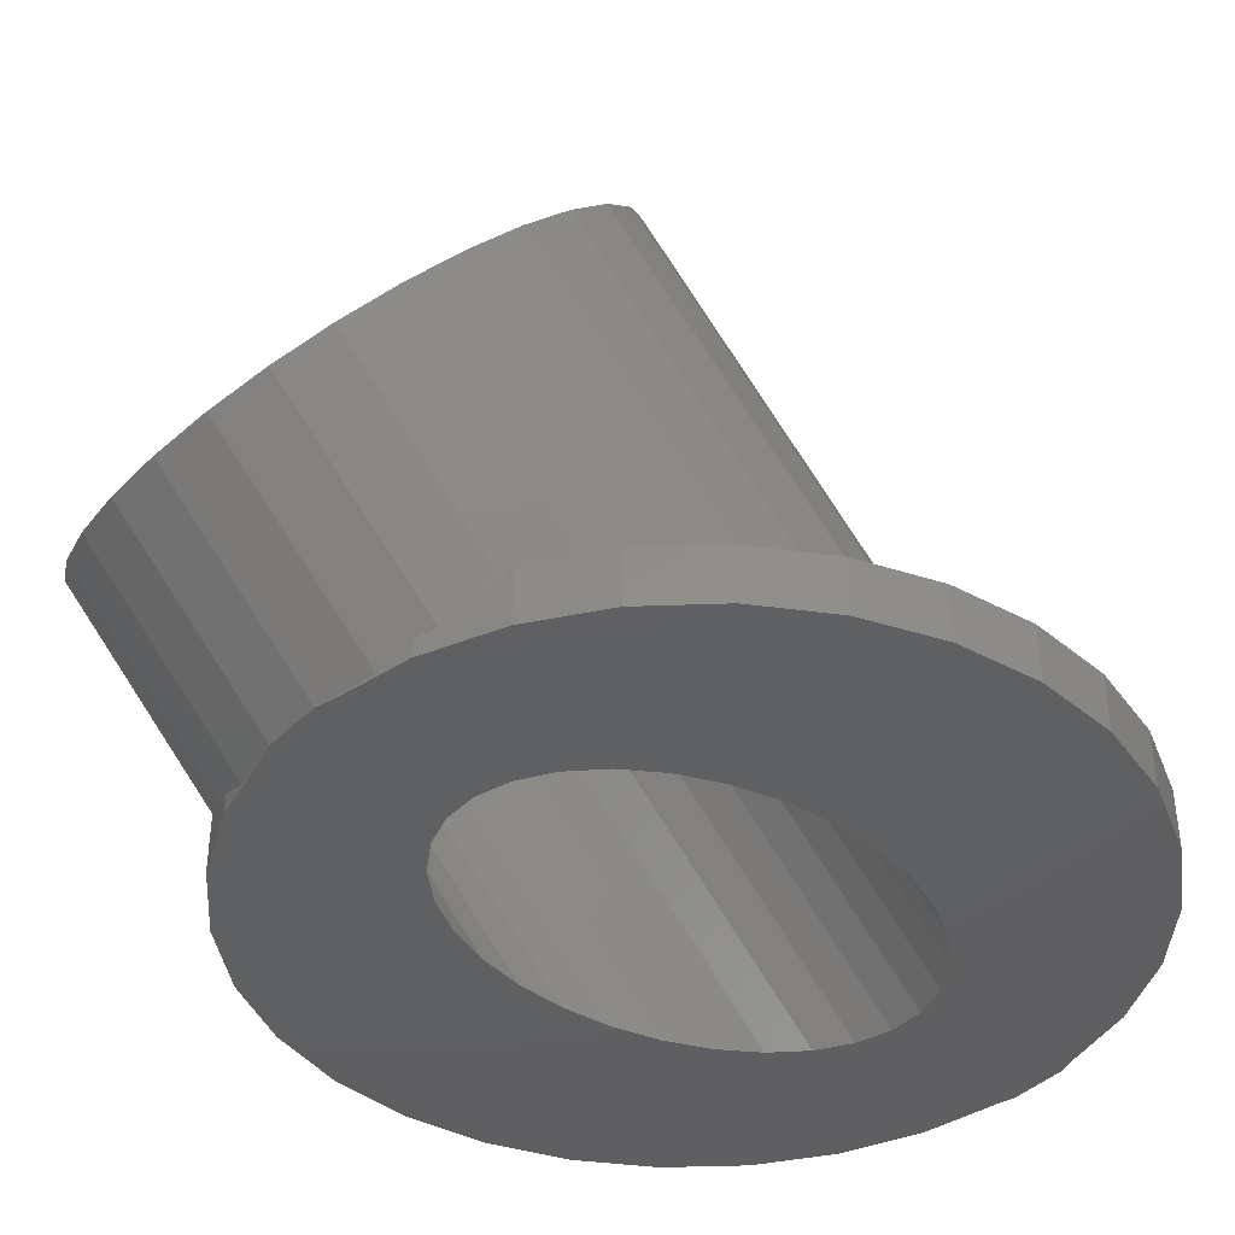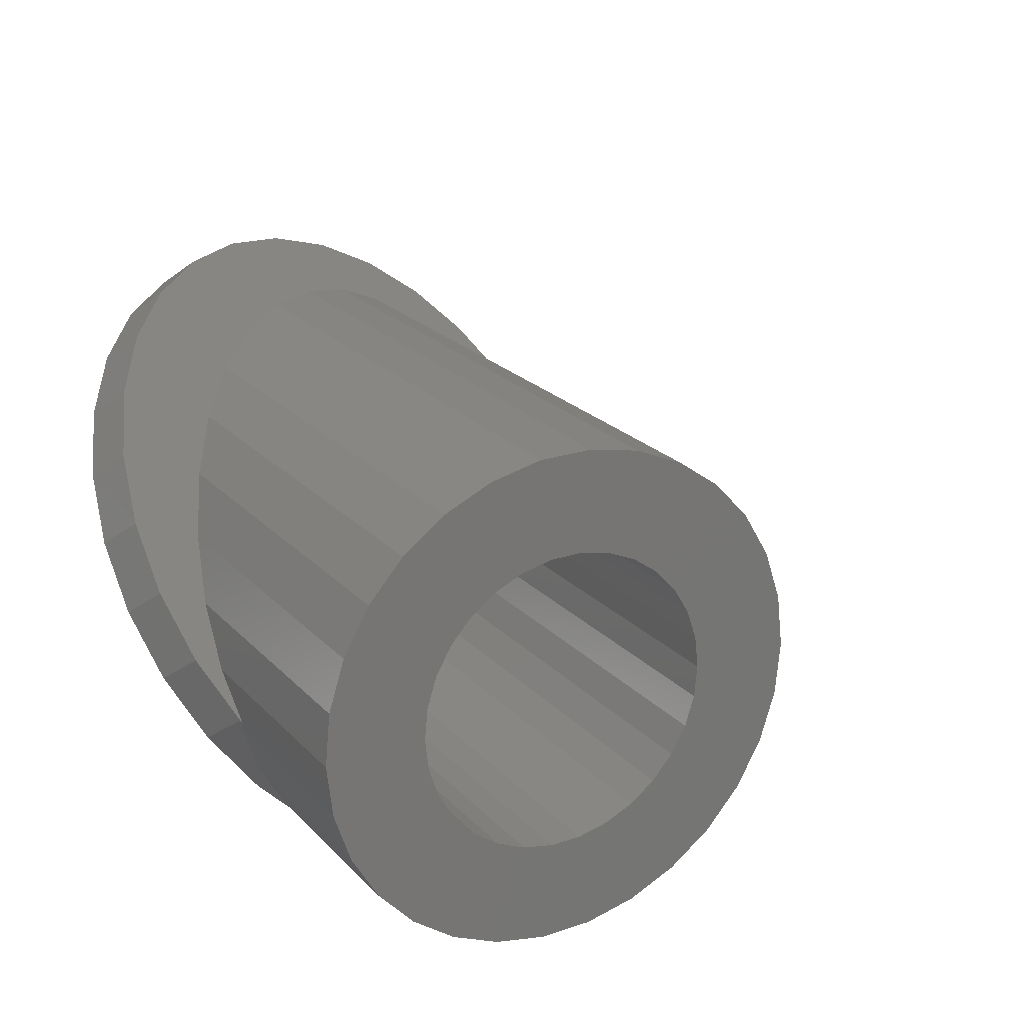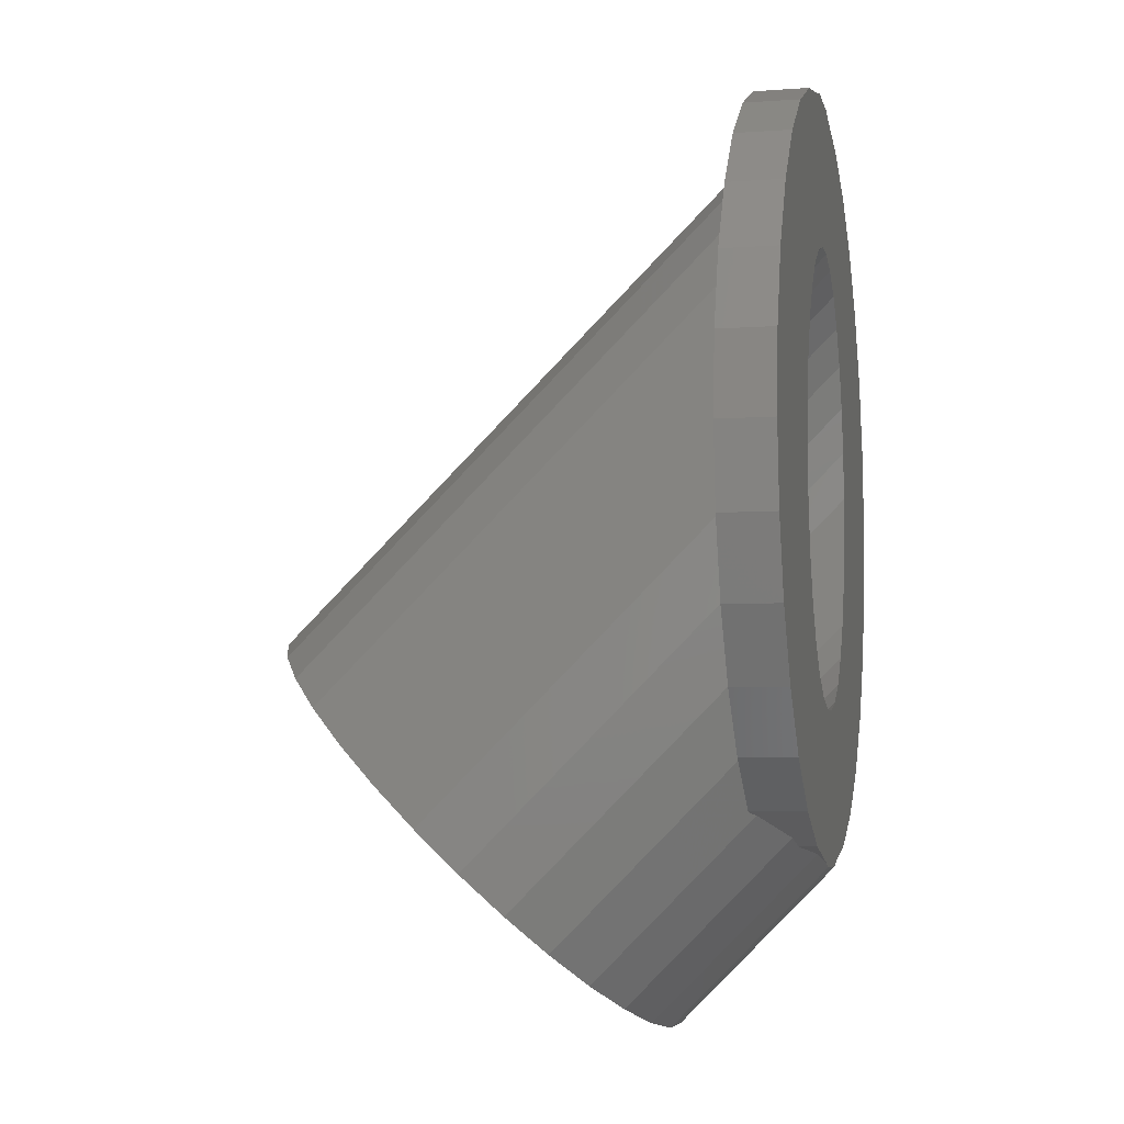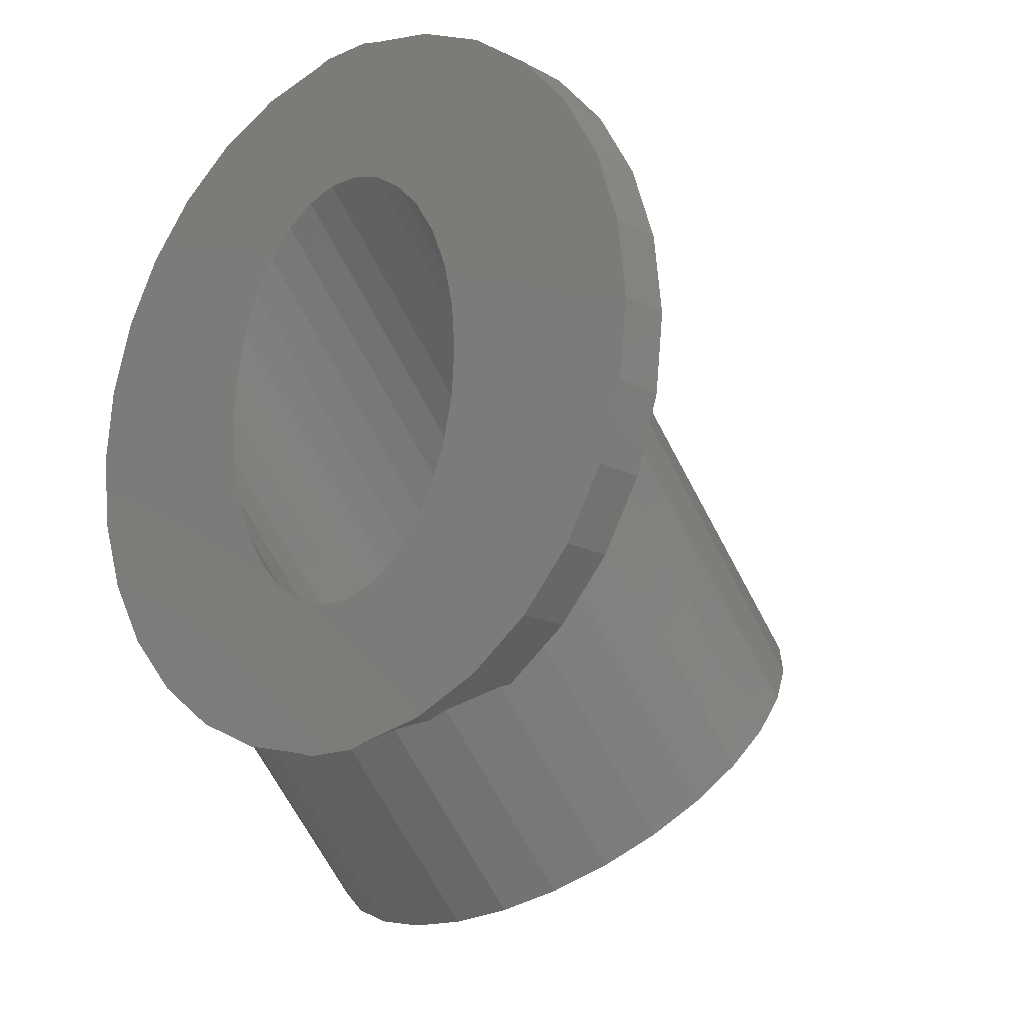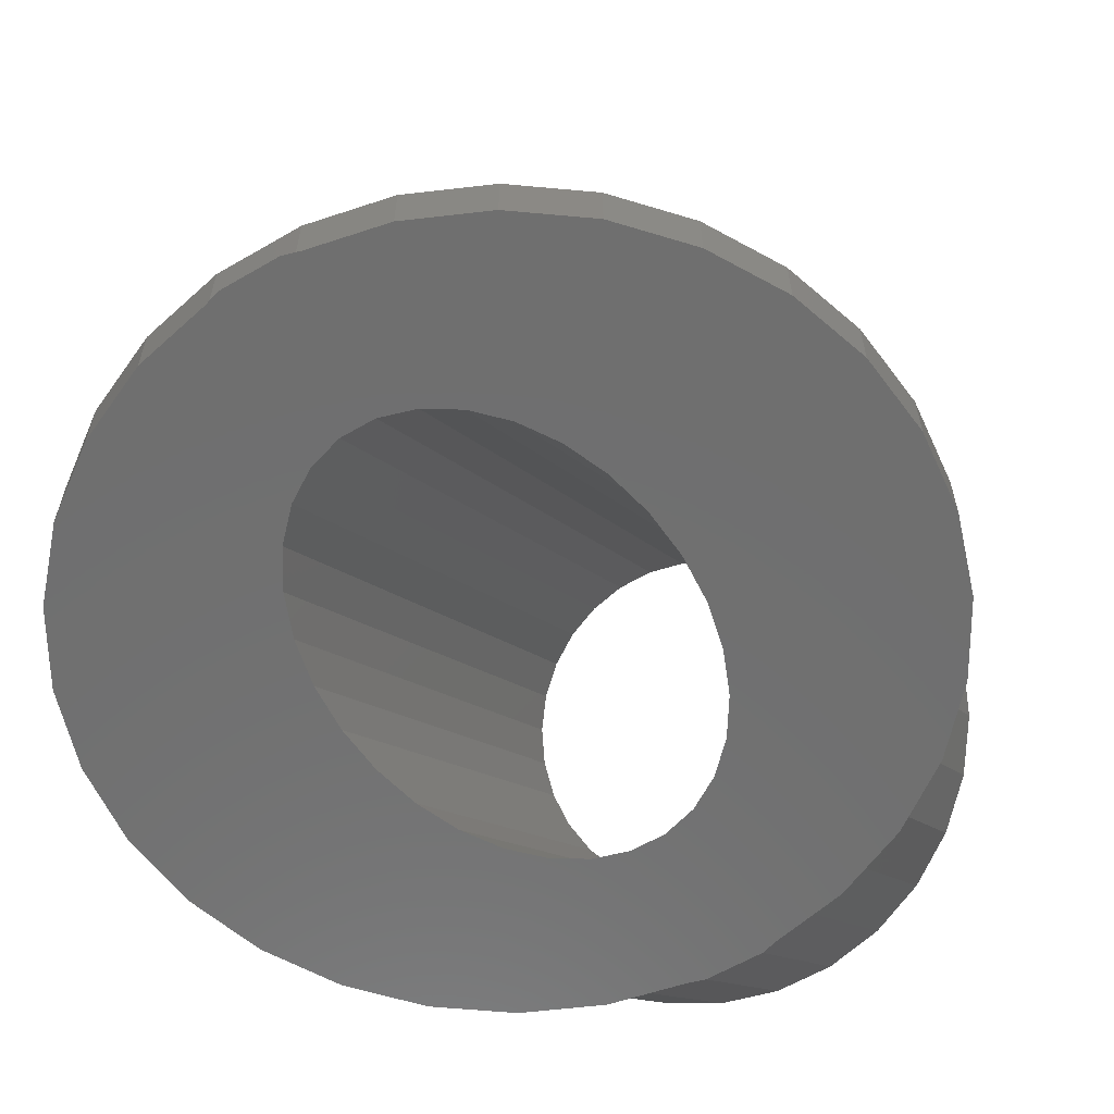
<metadata>
{"format":"stl","ext":"stl","renderer":"f3d","projection":"perspective","resolution":1024,"background":"white","views":[{"elev":-40.4,"azim":50.5,"up":"+Z"},{"elev":-33.2,"azim":-45.2,"up":"+Y"},{"elev":-6.1,"azim":102.3,"up":"+Y"},{"elev":-16.0,"azim":-138.3,"up":"+Y"},{"elev":-61.1,"azim":-149.3,"up":"+Z"}]}
</metadata>
<code>
# stl→obj: 266 verts, 532 faces
v 6.395 2.847 1
v 5.663 4.114 0
v 5.663 4.114 1
v 6.395 2.847 0
v 4.684 5.202 0
v 4.684 5.202 1
v -0.8207 6.943 0
v -0.7317 6.962 1
v -0.7317 6.962 0.007837
v -2.163 6.657 1
v -2.163 6.657 0
v -6.395 2.847 0
v -5.663 4.114 1
v -5.663 4.114 0
v -6.395 2.847 1
v 6.847 -1.455 1
v 7 0 0
v 7 0 1
v 6.847 -1.455 0
v 3.5 6.062 1
v 3.5 6.062 0
v 0.7317 6.962 1
v 0.5226 6.962 0.07068
v 0.5318 6.962 0.06793
v 0.7317 6.962 0.007837
v -0.5226 6.962 0.07068
v -0.5318 6.962 0.06793
v 2.163 6.657 1
v 2.163 6.657 0
v -7 0 0
v -6.847 1.455 1
v -6.847 1.455 0
v -7 0 1
v -4.684 5.202 1
v -4.684 5.202 0
v -3.5 6.062 1
v -3.5 6.062 0
v 6.847 1.455 0
v 6.847 1.455 1
v -2.163 -6.657 0
v -1.826 -6.729 0.1808
v -2.163 -6.657 0.3216
v -1.545 -6.789 0.06378
v -1.244 -6.853 0.03723
v -0.8207 -6.943 0
v 3.5 -6.062 0
v 4.684 -5.202 1
v 3.5 -6.062 1
v 4.684 -5.202 0
v 0.8207 6.943 0
v 4.891 0.4702 1
v 4.568 1.876 1
v 4.936 -0.1395 1
v 4.184 2.817 1
v 5 -1 1
v 4.945 -1.742 1
v 6.395 -2.847 1
v 4.775 0.9741 1
v 3.881 3.415 1
v 4.045 3.156 1
v 3.346 4.255 1
v 2.632 4.988 1
v 2.5 5.124 1
v 2.362 5.211 1
v 1.545 5.725 1
v 0.6296 6 1
v 0.5226 6.032 1
v -0.5226 6.032 1
v -0.6296 6 1
v -1.545 5.725 1
v -2.362 5.211 1
v -2.5 5.124 1
v -2.632 4.988 1
v -3.346 4.255 1
v -3.881 3.415 1
v -4.045 3.156 1
v -4.184 2.817 1
v -4.568 1.876 1
v -4.775 0.9741 1
v -4.891 0.4702 1
v 4.891 -2.47 1
v 4.706 -3.276 1
v 5.663 -4.114 1
v 4.568 -3.876 1
v 4.373 -4.353 1
v 4.045 -5.156 1
v 3.55 -5.933 1
v 3.456 -6.082 1
v -3.55 -5.933 1
v -3.5 -6.062 1
v -3.456 -6.082 1
v -4.684 -5.202 1
v -4.045 -5.156 1
v -4.373 -4.353 1
v -5.663 -4.114 1
v -4.568 -3.876 1
v -4.706 -3.276 1
v -6.395 -2.847 1
v -4.891 -2.47 1
v -6.847 -1.455 1
v -4.945 -1.742 1
v -5 -1 1
v -4.936 -0.1395 1
v 6.395 -2.847 0
v 5.663 -4.114 0
v -6.847 -1.455 0
v 1.826 -6.729 0.1808
v 2.163 -6.657 0
v 2.163 -6.657 0.3216
v 1.545 -6.789 0.06378
v 1.244 -6.853 0.03723
v 0.8207 -6.943 0
v 3.346 -6.131 0.8761
v 2.5 -6.507 0.3837
v 3.1 -6.24 0.733
v -4.684 -5.202 0
v -3.5 -6.062 0
v 3 0 0
v 2.897 -1.044 0
v 2.946 -0.7233 0
v 2.671 -1.897 0
v 2.427 -2.494 0
v 2.943 0.7711 0
v 2.007 -3.153 0
v 2.934 0.8821 0
v 2.912 0.9818 0
v 2.934 -0.8821 0
v 2.741 -1.726 0
v 1.5 -3.674 0
v 2.117 -2.98 0
v 1.869 -3.295 0
v 1.333 -3.779 0
v 0.9271 -4.035 0
v 0.3136 -4.219 0
v 0.5226 -7.032 0
v -0.3136 -4.219 0
v -0.5226 -7.032 0
v -0.9271 -4.035 0
v -1.333 -3.779 0
v -1.5 -3.674 0
v -1.869 -3.295 0
v -2.007 -3.153 0
v -2.117 -2.98 0
v -2.427 -2.494 0
v -5.663 -4.114 0
v -2.671 -1.897 0
v -2.946 -0.7233 0
v -2.934 -0.8821 0
v -3 0 0
v -6.395 -2.847 0
v -2.741 -1.726 0
v -2.897 -1.044 0
v 2.741 1.726 0
v 2.713 1.794 0
v 2.427 2.494 0
v 2.024 3.126 0
v 2.007 3.153 0
v 1.988 3.173 0
v 1.5 3.674 0
v 1.488 3.682 0
v 0.9271 4.035 0
v 0.3136 4.219 0
v 0.5247 7.032 0
v 0.5226 7.032 0
v -0.3136 4.219 0
v -0.5226 7.032 0
v -0.5247 7.032 0
v -0.9271 4.035 0
v -1.488 3.682 0
v -1.5 3.674 0
v -1.988 3.173 0
v -2.007 3.153 0
v -2.024 3.126 0
v -2.427 2.494 0
v -2.713 1.794 0
v -2.741 1.726 0
v -2.912 0.9818 0
v -2.934 0.8821 0
v -2.943 0.7711 0
v -3.346 -6.131 0.8761
v -3.1 -6.24 0.733
v -2.5 -6.507 0.3837
v 4.891 -5.629 7.099
v 5 -6.364 6.364
v 3.346 -3.737 8.991
v 3.346 -8.991 3.737
v -1.545 -9.726 3.001
v -2.5 -9.426 3.302
v 4.568 -7.802 4.926
v 4.045 -8.442 4.286
v -5 -6.364 6.364
v -4.891 -7.099 5.629
v 0.5226 -9.88 2.848
v -0.5226 -9.88 2.848
v 2.5 -3.302 9.426
v -4.568 -7.802 4.926
v -3.346 -3.737 8.991
v -4.045 -4.286 8.442
v 0.5226 -2.848 9.88
v -0.5226 -2.848 9.88
v 4.045 -4.286 8.442
v 4.891 -7.099 5.629
v 1.545 -9.726 3.001
v -1.545 -3.001 9.726
v -4.568 -4.926 7.802
v 1.545 -3.001 9.726
v 4.568 -4.926 7.802
v 2.5 -9.426 3.302
v -3.346 -8.991 3.737
v -2.5 -3.302 9.426
v -0.9271 -4.346 8.381
v -0.3136 -4.254 8.474
v -1.5 -4.527 8.201
v 0.3136 -4.254 8.474
v -2.007 -4.788 7.94
v 0.9271 -4.346 8.381
v -2.548 -5.265 7.463
v -1.147 -4.416 8.312
v -1.695 -4.627 8.101
v -2.741 -5.501 7.227
v -2.266 -4.99 7.738
v -2.427 -5.117 7.611
v -2.934 -5.923 6.805
v -4.891 -5.629 7.099
v -2.815 -5.663 7.065
v -2.975 -6.194 6.534
v -3 -6.364 6.364
v -2.975 -6.534 6.194
v -2.934 -6.805 5.923
v -2.815 -7.065 5.663
v -2.741 -7.227 5.501
v -4.045 -8.442 4.286
v -2.548 -7.463 5.265
v -2.427 -7.611 5.117
v -2.266 -7.738 4.99
v -2.007 -7.94 4.788
v -1.695 -8.101 4.627
v -1.5 -8.201 4.527
v -1.147 -8.312 4.416
v -0.9271 -8.381 4.346
v 1.147 -4.416 8.312
v 1.5 -4.527 8.201
v 1.695 -4.627 8.101
v 2.007 -4.788 7.94
v 2.266 -4.99 7.738
v 2.427 -5.117 7.611
v 2.548 -5.265 7.463
v 2.741 -5.501 7.227
v 2.815 -5.663 7.065
v 2.934 -5.923 6.805
v 2.975 -6.194 6.534
v 3 -6.364 6.364
v 2.975 -6.534 6.194
v 2.934 -6.805 5.923
v 2.815 -7.065 5.663
v 2.741 -7.227 5.501
v 2.548 -7.463 5.265
v 2.427 -7.611 5.117
v 2.266 -7.738 4.99
v 2.007 -7.94 4.788
v 1.695 -8.101 4.627
v 1.5 -8.201 4.527
v 1.147 -8.312 4.416
v 0.9271 -8.381 4.346
v 0.3136 -8.474 4.254
v -0.3136 -8.474 4.254
f 1 2 3
f 2 1 4
f 3 5 6
f 5 3 2
f 7 8 9
f 8 7 10
f 10 7 11
f 12 13 14
f 13 12 15
f 16 17 18
f 17 16 19
f 5 20 6
f 20 5 21
f 22 23 8
f 22 24 23
f 24 22 25
f 26 8 23
f 27 8 26
f 8 27 9
f 21 28 20
f 28 21 29
f 30 31 32
f 31 30 33
f 14 34 35
f 34 14 13
f 11 36 10
f 36 11 37
f 37 34 36
f 34 37 35
f 18 38 39
f 38 18 17
f 40 41 42
f 40 43 41
f 40 44 43
f 44 40 45
f 46 47 48
f 47 46 49
f 39 4 1
f 4 39 38
f 50 22 28
f 50 28 29
f 22 50 25
f 51 18 39
f 52 39 1
f 18 51 53
f 54 1 3
f 55 18 53
f 16 56 57
f 56 16 55
f 18 55 16
f 39 58 51
f 59 3 6
f 39 52 58
f 1 54 52
f 3 60 54
f 3 59 60
f 61 6 20
f 6 61 59
f 20 62 61
f 20 63 62
f 20 64 63
f 28 64 20
f 28 65 64
f 22 65 28
f 22 66 65
f 22 67 66
f 22 68 67
f 8 68 22
f 68 8 69
f 8 70 69
f 10 70 8
f 10 71 70
f 36 71 10
f 71 36 72
f 72 36 73
f 73 36 74
f 34 74 36
f 74 34 75
f 13 75 34
f 75 13 76
f 76 13 77
f 15 77 13
f 77 15 78
f 31 78 15
f 78 31 79
f 79 31 80
f 81 57 56
f 82 57 81
f 57 82 83
f 84 83 82
f 85 83 84
f 83 85 47
f 86 47 85
f 87 47 86
f 87 48 47
f 48 87 88
f 89 90 91
f 92 89 93
f 89 92 90
f 94 92 93
f 95 94 96
f 95 96 97
f 98 97 99
f 100 101 102
f 33 80 31
f 80 33 103
f 94 95 92
f 103 33 102
f 97 98 95
f 100 102 33
f 101 98 99
f 98 101 100
f 32 15 12
f 15 32 31
f 57 19 16
f 19 57 104
f 83 104 57
f 104 83 105
f 106 33 30
f 33 106 100
f 107 108 109
f 110 108 107
f 111 108 110
f 108 111 112
f 113 48 88
f 108 114 109
f 46 114 108
f 114 46 115
f 113 46 48
f 115 46 113
f 47 105 83
f 105 47 49
f 116 90 92
f 90 116 117
f 118 17 19
f 119 19 104
f 118 19 120
f 121 104 105
f 17 118 38
f 122 105 49
f 123 38 118
f 124 49 46
f 125 38 123
f 38 126 4
f 126 38 125
f 19 127 120
f 19 119 127
f 104 128 119
f 104 121 128
f 105 122 121
f 129 46 108
f 49 130 122
f 49 124 130
f 46 131 124
f 46 129 131
f 108 132 129
f 108 133 132
f 112 133 108
f 134 112 135
f 112 134 133
f 135 136 134
f 137 136 135
f 45 136 137
f 45 138 136
f 40 138 45
f 138 40 139
f 139 40 140
f 117 140 40
f 140 117 141
f 141 117 142
f 116 142 117
f 142 116 143
f 143 116 144
f 145 144 116
f 144 145 146
f 106 147 148
f 147 106 149
f 150 146 145
f 146 150 151
f 151 150 152
f 149 35 37
f 106 152 150
f 149 14 35
f 152 106 148
f 149 12 14
f 149 106 30
f 149 32 12
f 149 30 32
f 153 4 126
f 154 4 153
f 4 154 2
f 155 2 154
f 2 155 5
f 156 5 155
f 157 5 156
f 158 5 157
f 5 158 21
f 159 21 158
f 160 21 159
f 21 160 29
f 161 29 160
f 161 50 29
f 162 50 161
f 50 162 163
f 163 162 164
f 165 164 162
f 165 166 164
f 165 167 166
f 165 7 167
f 168 7 165
f 11 168 169
f 37 169 170
f 37 170 171
f 37 171 172
f 37 172 173
f 168 11 7
f 37 173 174
f 37 174 175
f 37 175 176
f 37 176 177
f 37 177 178
f 169 37 11
f 179 37 178
f 37 179 149
f 150 100 106
f 100 150 98
f 116 95 145
f 95 116 92
f 145 98 150
f 98 145 95
f 90 180 91
f 117 180 90
f 117 181 180
f 117 182 181
f 40 182 117
f 182 40 42
f 183 53 51
f 53 183 184
f 61 62 185
f 186 115 113
f 182 187 188
f 42 187 182
f 187 42 41
f 189 86 85
f 86 189 190
f 99 191 101
f 191 99 192
f 137 193 194
f 193 137 135
f 195 62 63
f 62 195 185
f 184 56 55
f 55 53 184
f 196 97 96
f 76 197 75
f 197 76 198
f 101 191 102
f 68 199 67
f 199 68 200
f 166 23 164
f 23 166 26
f 185 60 59
f 60 185 201
f 184 81 56
f 81 184 202
f 187 41 43
f 107 203 110
f 94 196 96
f 70 71 204
f 77 198 76
f 198 77 205
f 70 204 69
f 167 9 27
f 9 167 7
f 74 197 73
f 102 191 103
f 206 63 64
f 63 206 195
f 69 200 68
f 200 69 204
f 167 26 166
f 26 167 27
f 201 54 60
f 54 201 207
f 207 51 58
f 51 207 183
f 52 54 207
f 61 185 59
f 199 66 67
f 66 199 206
f 23 163 164
f 163 23 24
f 88 186 113
f 186 88 87
f 189 85 84
f 203 114 208
f 203 109 114
f 109 203 107
f 44 187 43
f 44 194 187
f 45 194 44
f 194 45 137
f 190 87 86
f 87 190 186
f 188 181 182
f 181 188 209
f 91 209 89
f 209 91 180
f 181 209 180
f 73 210 72
f 210 73 197
f 74 75 197
f 211 200 204
f 200 212 199
f 213 204 210
f 214 199 212
f 215 210 197
f 216 199 214
f 199 216 206
f 217 197 198
f 200 211 212
f 204 218 211
f 204 213 218
f 210 219 213
f 210 215 219
f 220 198 205
f 197 221 215
f 197 222 221
f 197 217 222
f 198 220 217
f 223 205 224
f 205 225 220
f 205 223 225
f 224 226 223
f 191 226 224
f 191 227 226
f 191 228 227
f 192 228 191
f 228 192 229
f 196 229 192
f 229 196 230
f 230 196 231
f 232 231 196
f 231 232 233
f 209 233 232
f 233 209 234
f 234 209 235
f 235 209 236
f 188 236 209
f 236 188 237
f 237 188 238
f 187 238 188
f 239 187 240
f 238 187 239
f 241 206 216
f 242 206 241
f 206 242 195
f 243 195 242
f 244 195 243
f 195 244 185
f 245 185 244
f 246 185 245
f 247 185 246
f 185 247 201
f 248 201 247
f 201 248 207
f 249 207 248
f 250 207 249
f 207 250 183
f 251 183 250
f 252 183 251
f 252 184 183
f 253 184 252
f 202 253 254
f 189 254 255
f 253 202 184
f 189 255 256
f 190 256 257
f 186 257 258
f 186 258 259
f 254 189 202
f 186 259 260
f 208 260 261
f 208 261 262
f 203 262 263
f 203 263 264
f 256 190 189
f 193 264 265
f 194 240 187
f 193 265 194
f 240 194 266
f 266 194 265
f 264 193 203
f 257 186 190
f 262 203 208
f 260 208 186
f 52 207 58
f 65 66 206
f 25 163 24
f 163 25 50
f 65 206 64
f 82 189 84
f 202 82 81
f 82 202 189
f 193 111 203
f 112 193 135
f 193 112 111
f 203 111 110
f 208 115 186
f 115 208 114
f 97 192 99
f 192 97 196
f 93 196 94
f 196 93 232
f 89 232 93
f 232 89 209
f 72 204 71
f 204 72 210
f 78 79 205
f 78 205 77
f 80 205 79
f 205 80 224
f 103 224 80
f 224 103 191
f 123 250 125
f 250 123 251
f 223 179 178
f 179 223 226
f 134 266 265
f 266 134 136
f 127 253 120
f 253 127 254
f 241 159 242
f 159 241 160
f 161 241 216
f 241 161 160
f 126 248 153
f 248 126 249
f 130 258 122
f 258 130 259
f 219 172 171
f 172 219 215
f 234 143 144
f 143 234 235
f 140 239 139
f 239 140 238
f 132 264 263
f 264 132 133
f 119 254 127
f 254 119 255
f 165 214 212
f 214 165 162
f 156 244 157
f 244 156 245
f 118 251 123
f 251 118 252
f 120 252 118
f 252 120 253
f 235 142 143
f 142 235 236
f 221 174 173
f 174 221 222
f 236 141 142
f 141 236 237
f 133 265 264
f 265 133 134
f 237 140 141
f 140 237 238
f 129 263 262
f 263 129 132
f 129 261 131
f 261 129 262
f 122 257 121
f 257 122 258
f 155 245 156
f 245 155 246
f 158 242 159
f 242 158 243
f 157 243 158
f 243 157 244
f 228 148 147
f 148 228 229
f 229 152 148
f 152 229 230
f 231 146 151
f 146 231 233
f 165 211 168
f 211 165 212
f 168 218 169
f 218 168 211
f 222 175 174
f 175 222 217
f 215 173 172
f 173 215 221
f 139 240 138
f 240 139 239
f 131 260 124
f 260 131 261
f 124 259 130
f 259 124 260
f 121 256 128
f 256 121 257
f 128 255 119
f 255 128 256
f 162 216 214
f 216 162 161
f 125 249 126
f 249 125 250
f 227 147 149
f 147 227 228
f 226 149 179
f 149 226 227
f 230 151 152
f 151 230 231
f 233 144 146
f 144 233 234
f 169 213 170
f 213 169 218
f 213 171 170
f 171 213 219
f 217 176 175
f 176 217 220
f 220 177 176
f 177 220 225
f 138 266 136
f 266 138 240
f 154 246 155
f 246 154 247
f 153 247 154
f 247 153 248
f 225 178 177
f 178 225 223

</code>
